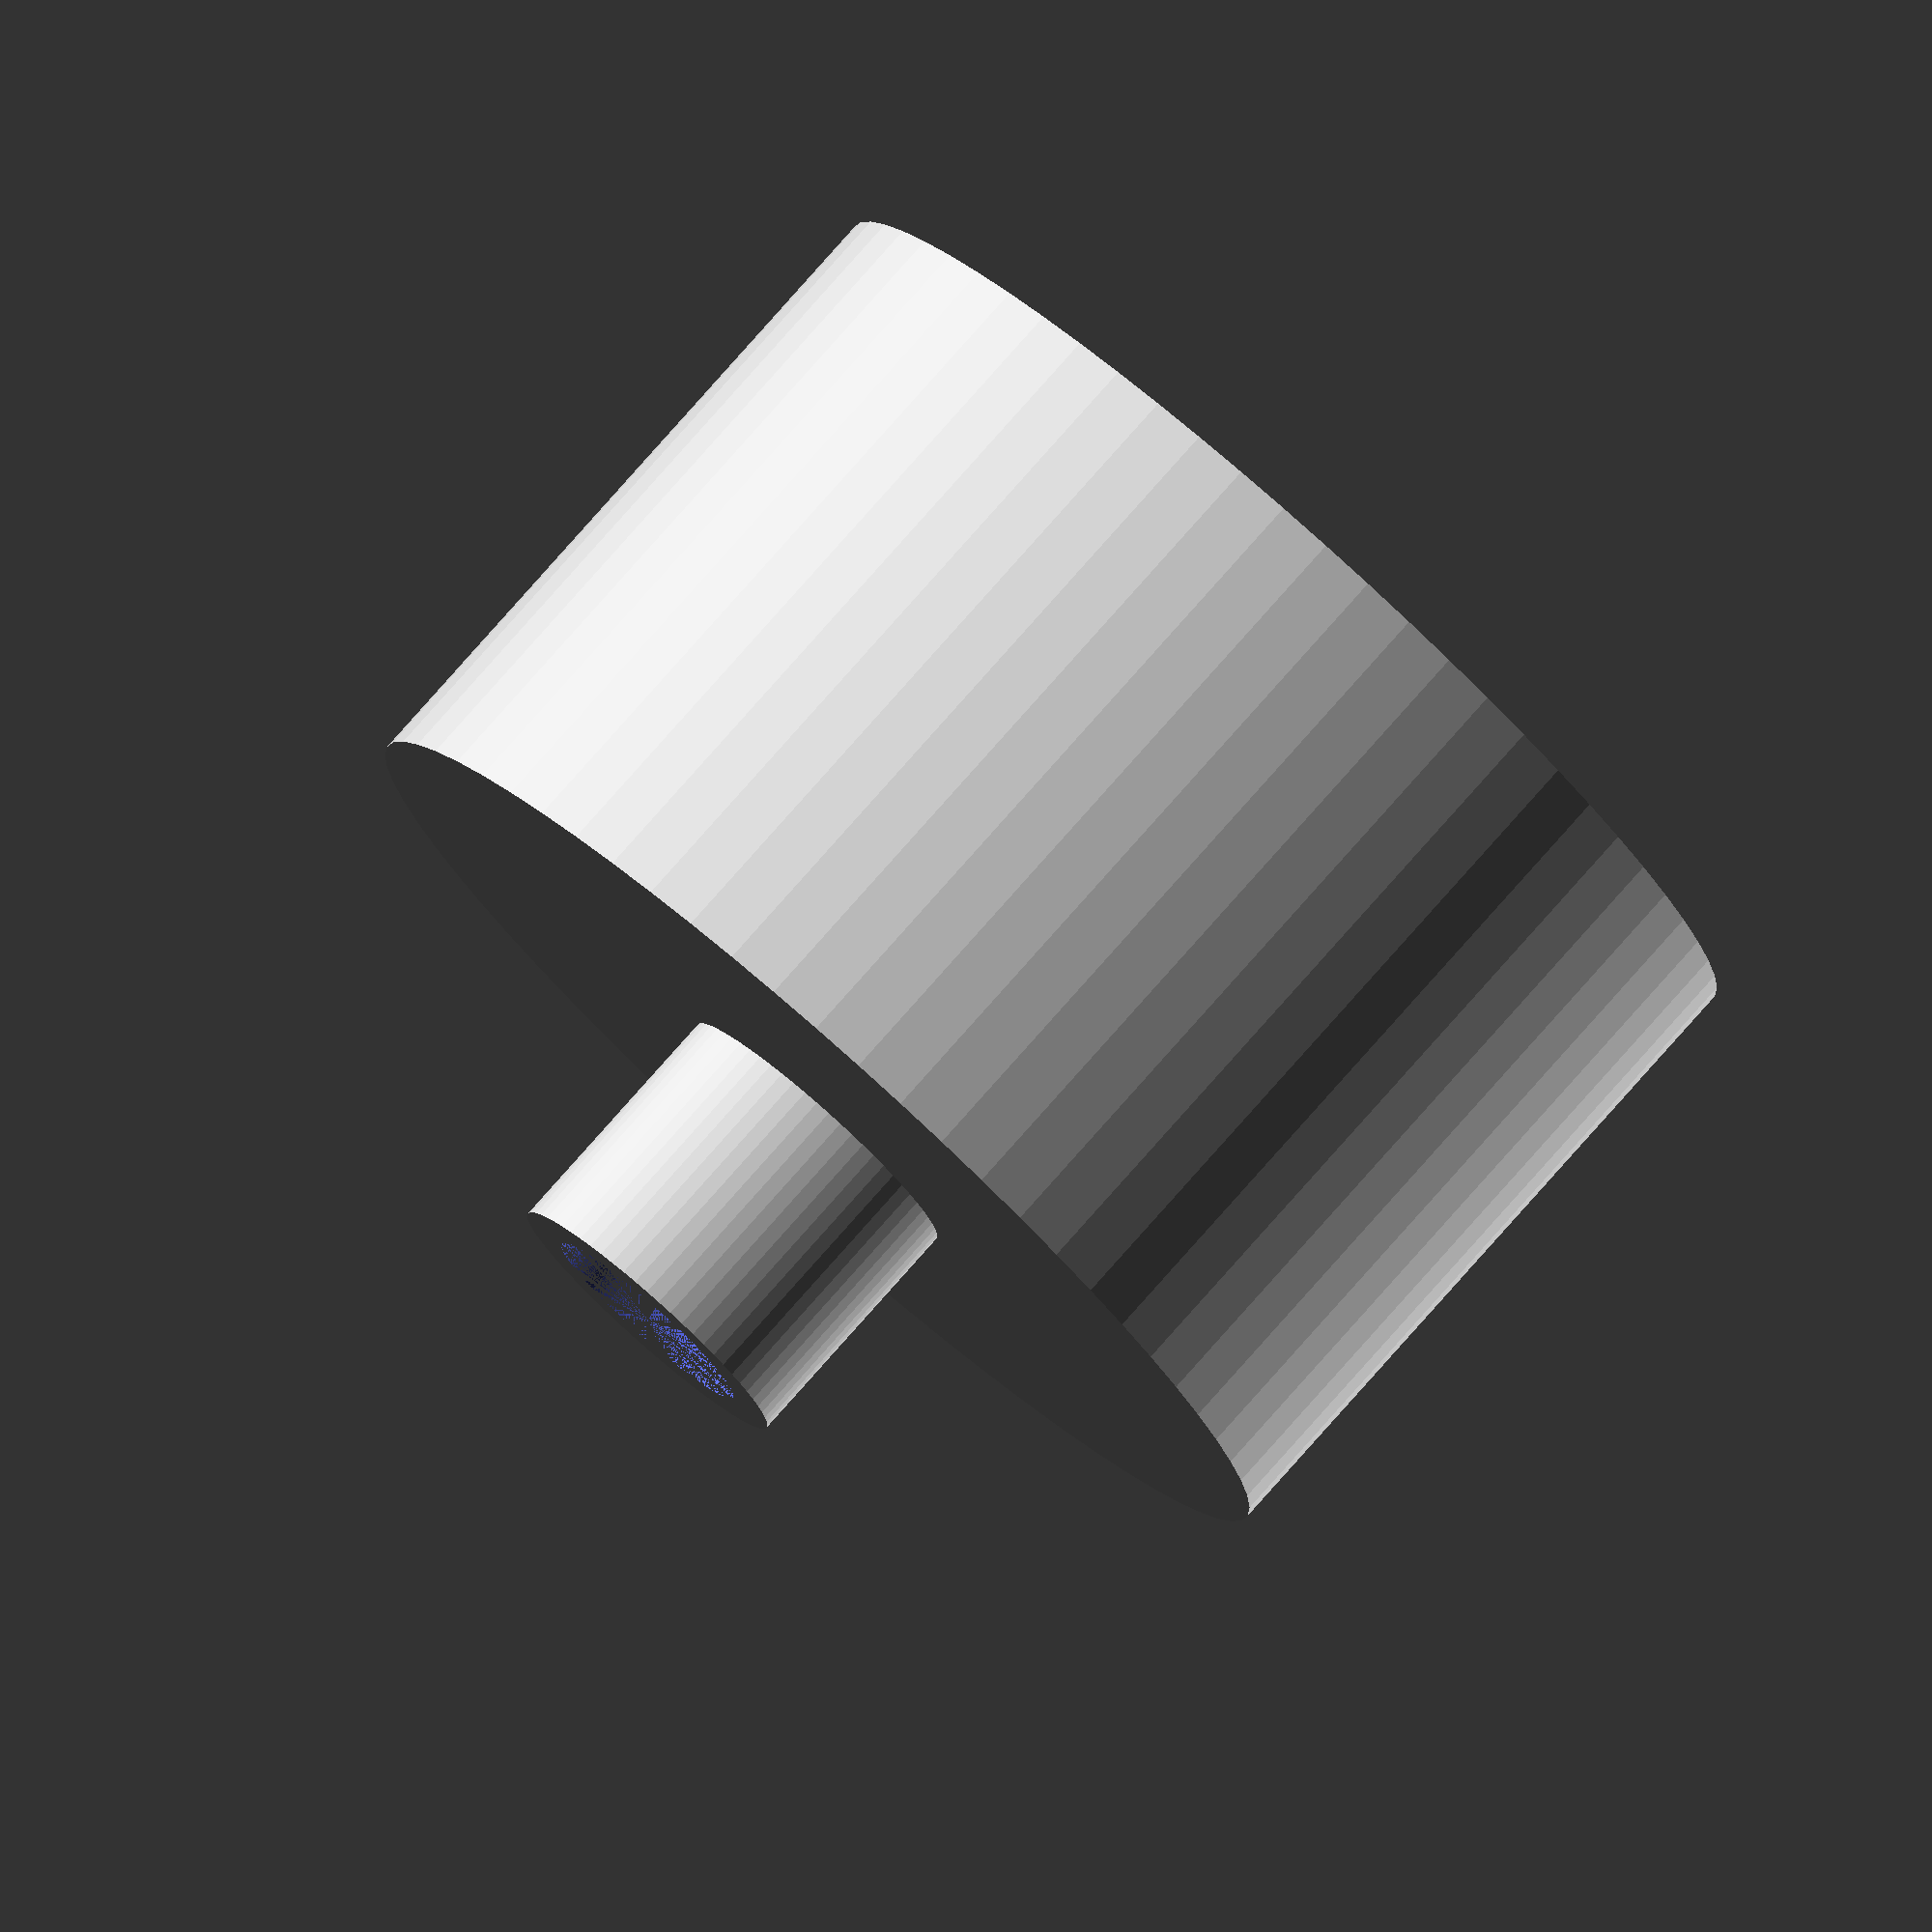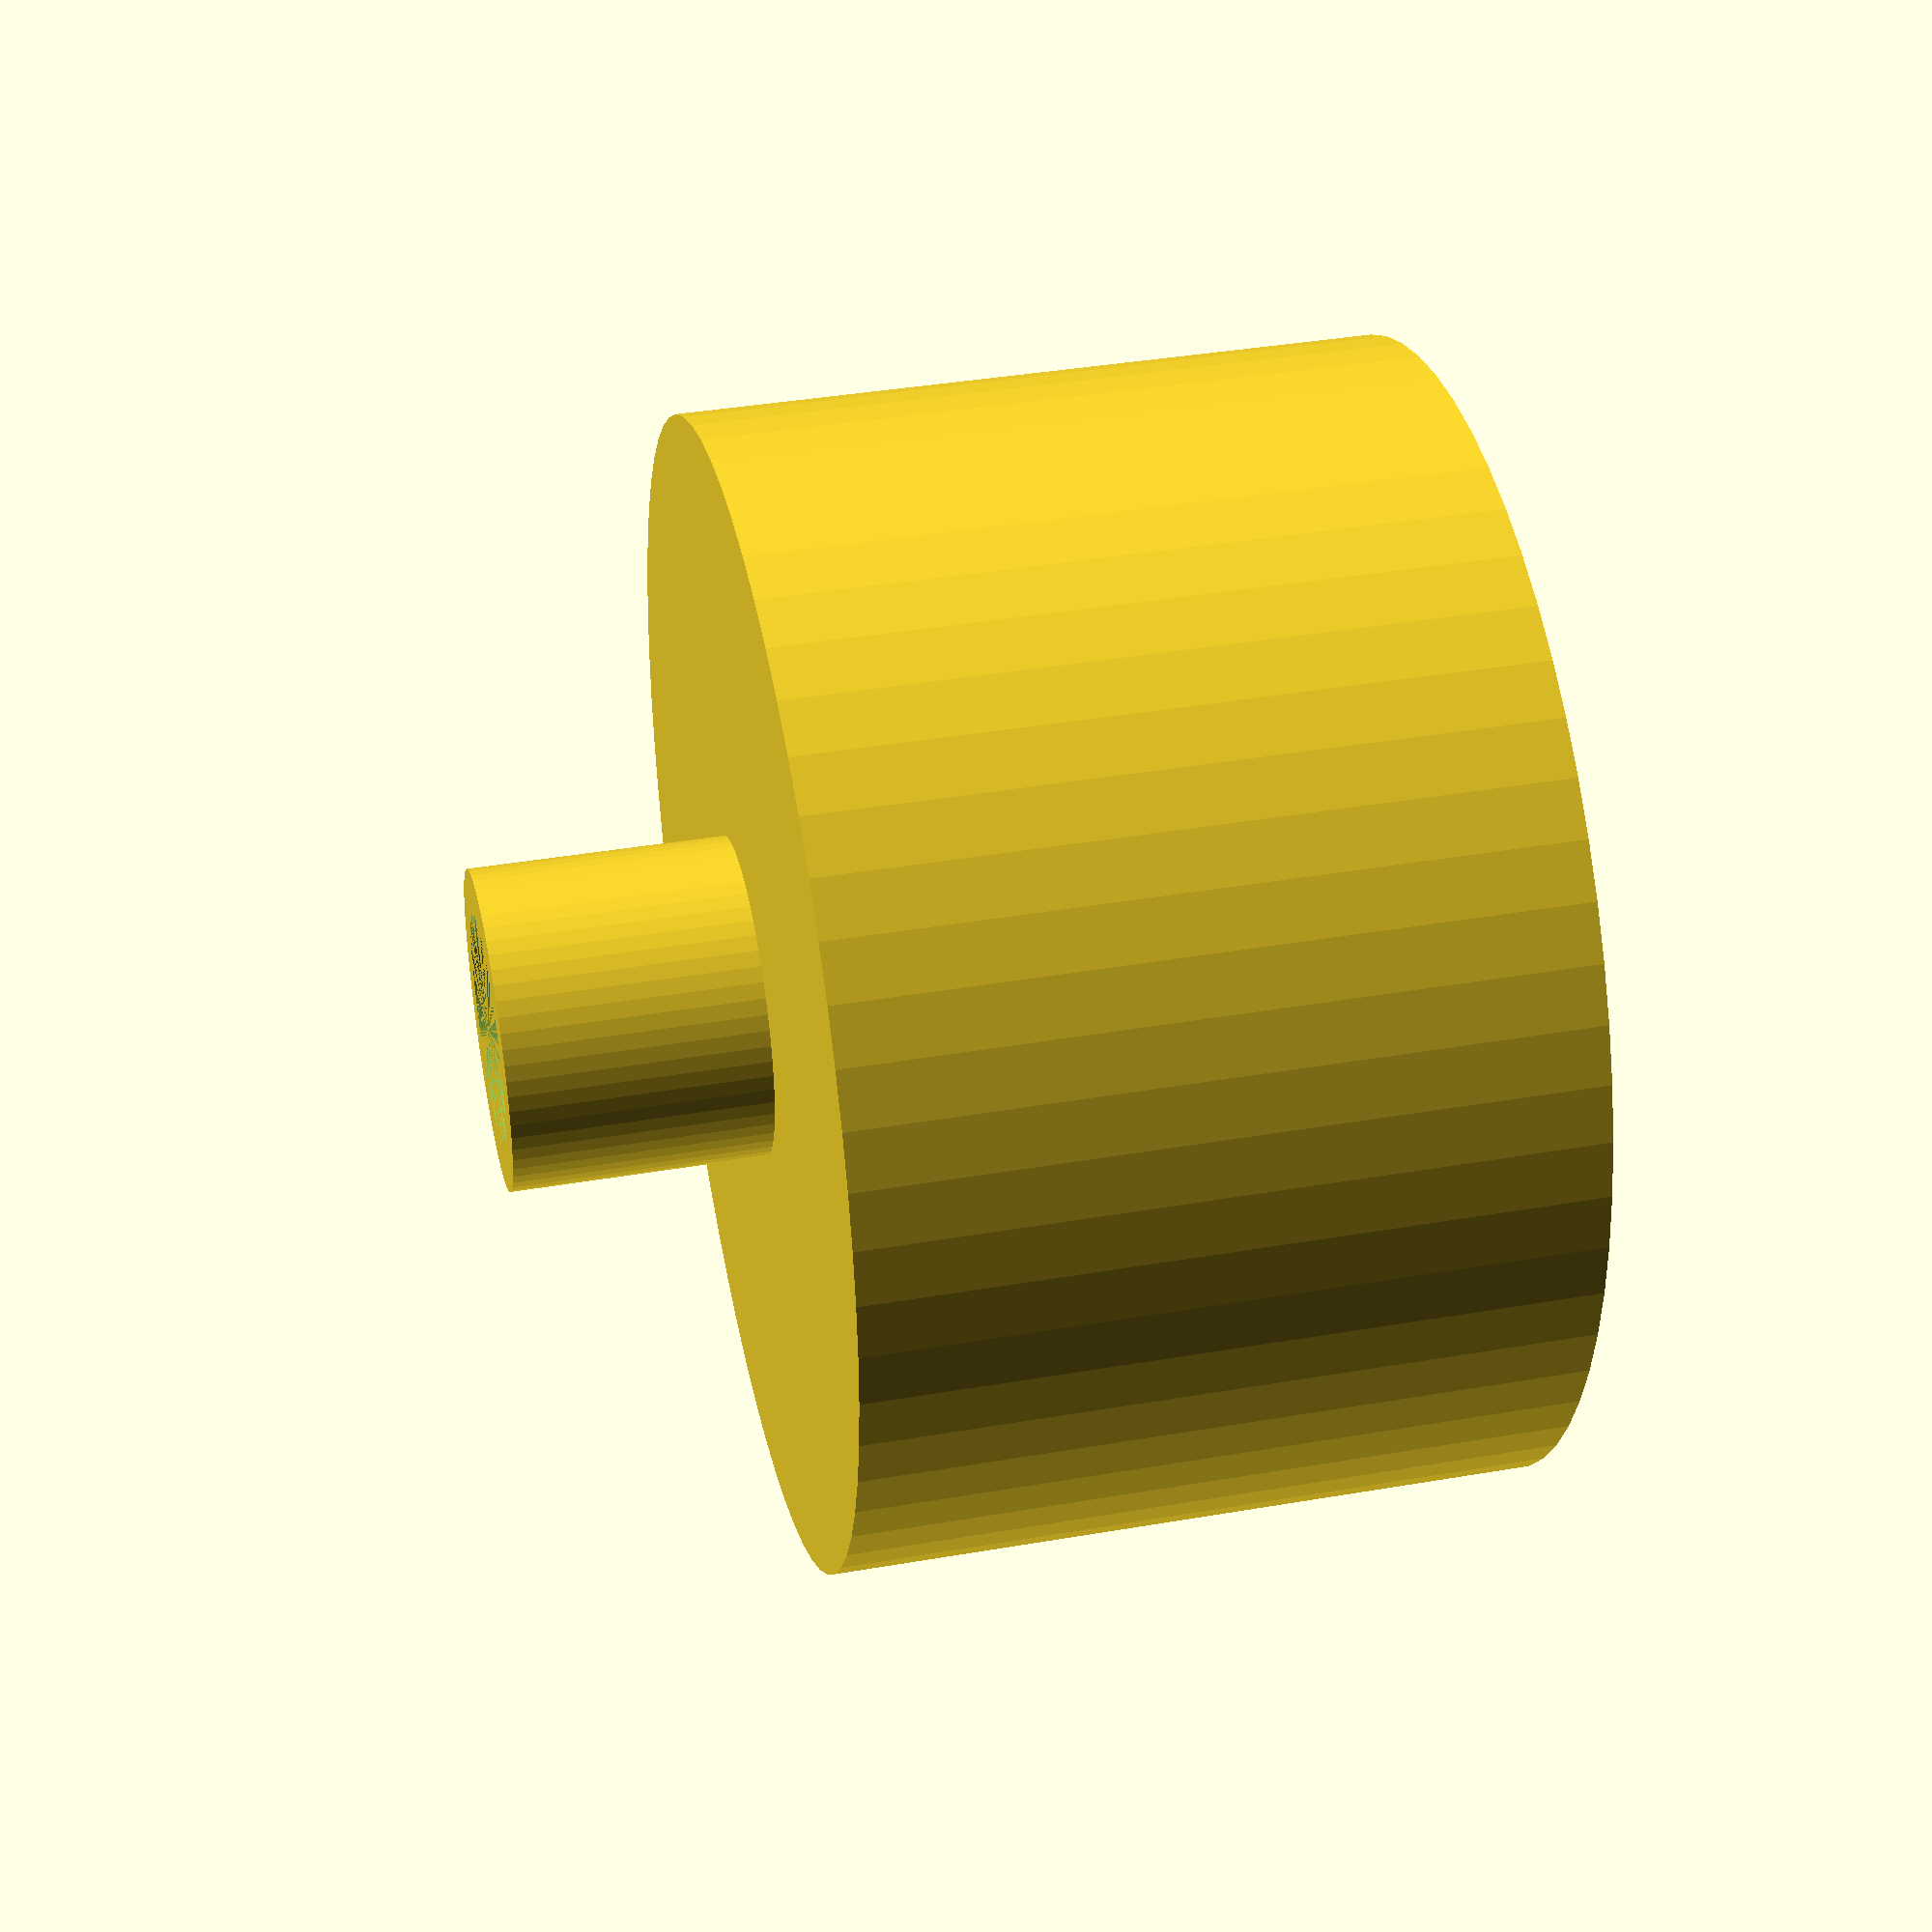
<openscad>
washer_dia = 18;
washer_hole = 3.6;
washer_height = 11;

pin_dia = 5;
pin_height = 4;

screw_head_dia = 7.1;
screw_head_height = 3;

$fn = 64;

difference() {
    union() {        
        cylinder(d = washer_dia, h = washer_height);
        translate([0, 0, - pin_height])
            cylinder(d = pin_dia, h = pin_height);
    }
    translate([0, 0, - pin_height]) 
        cylinder(d = washer_hole, h = washer_height + pin_height);
    translate([0, 0, washer_height - screw_head_height])
        cylinder(d2 = screw_head_dia, d1 = washer_hole, h = screw_head_height);    
}
</openscad>
<views>
elev=100.2 azim=33.9 roll=318.5 proj=o view=solid
elev=141.7 azim=172.1 roll=282.3 proj=p view=solid
</views>
